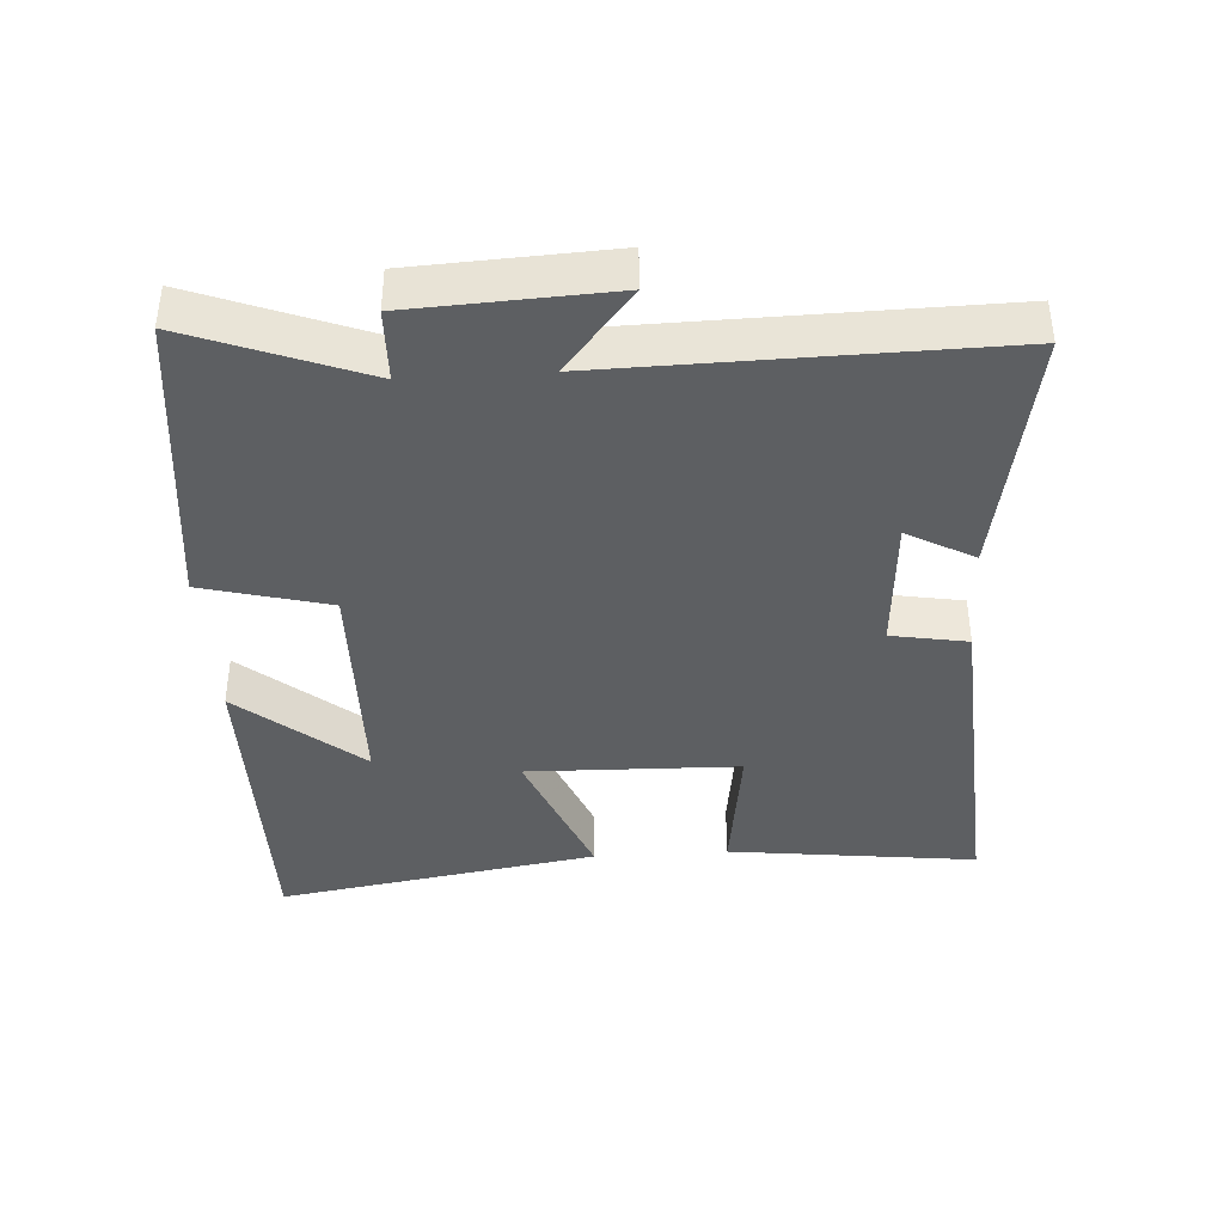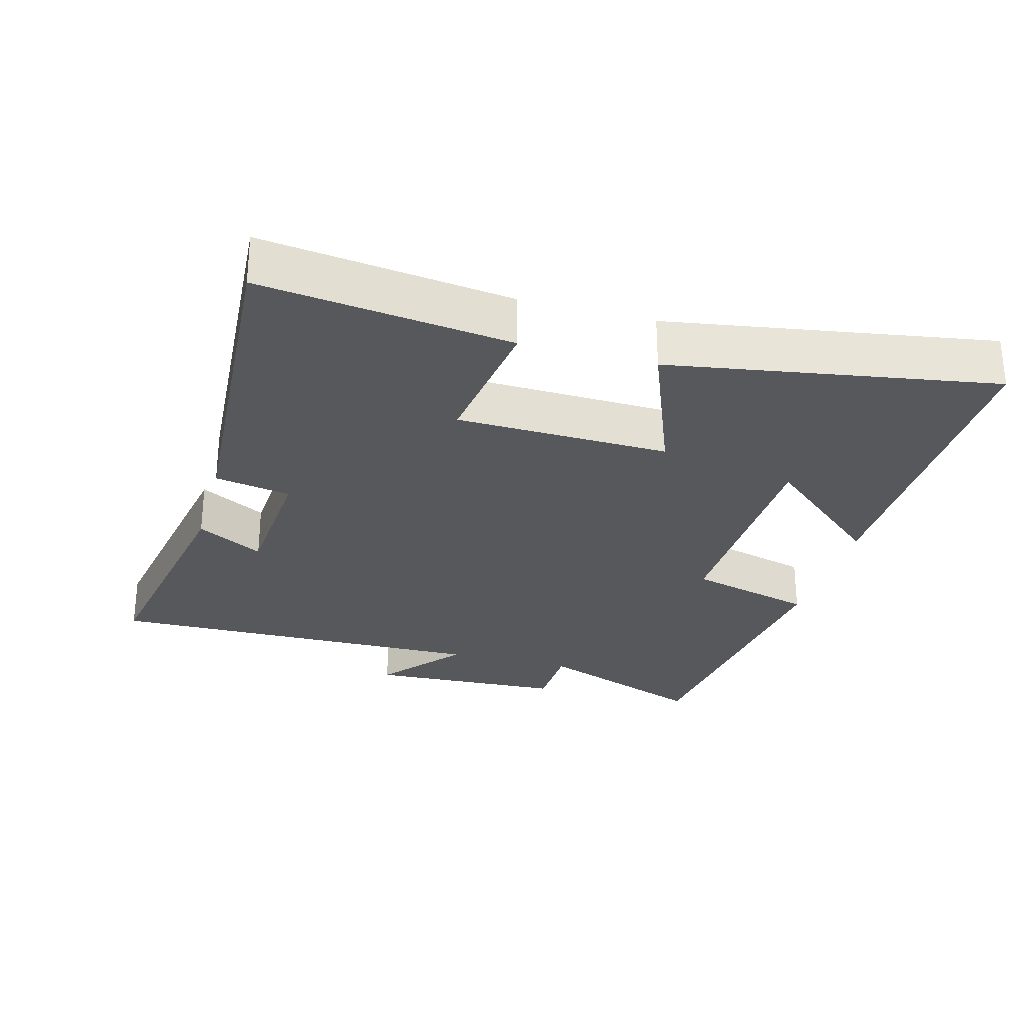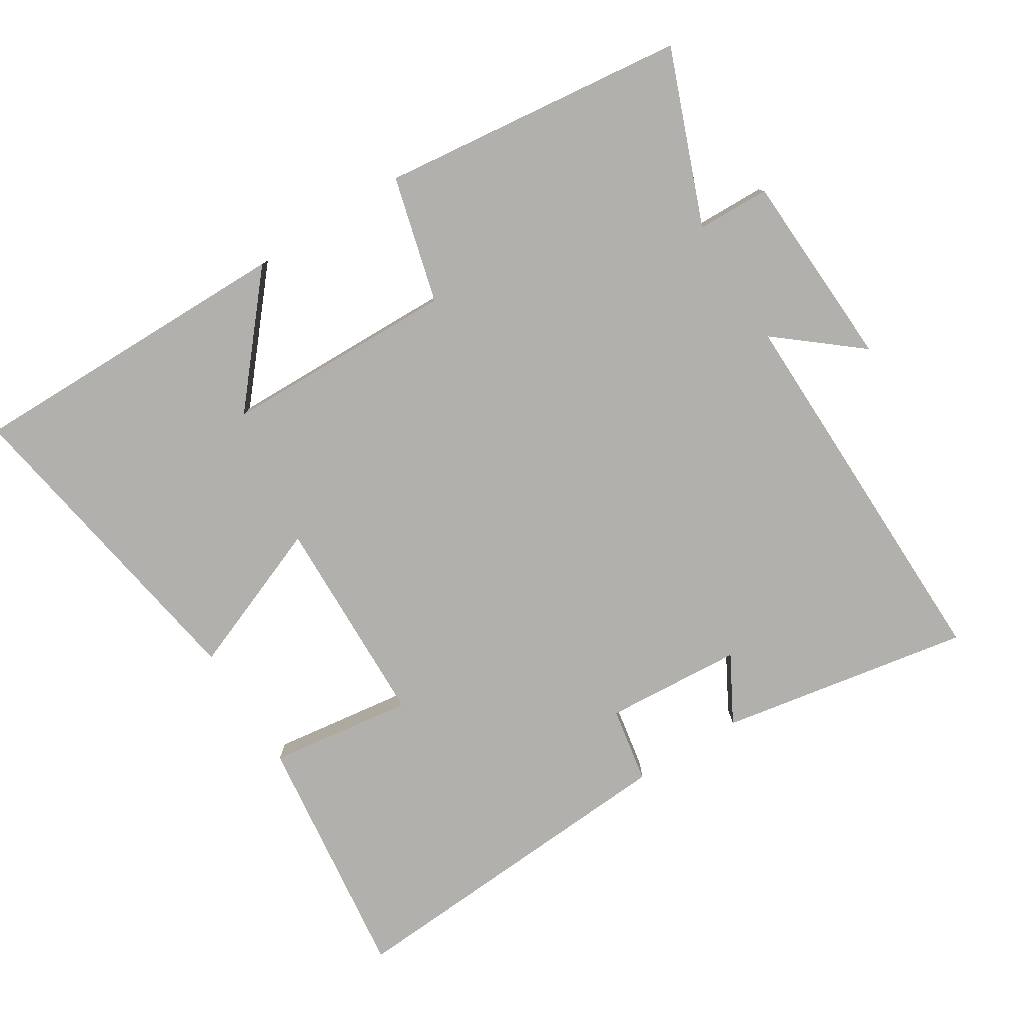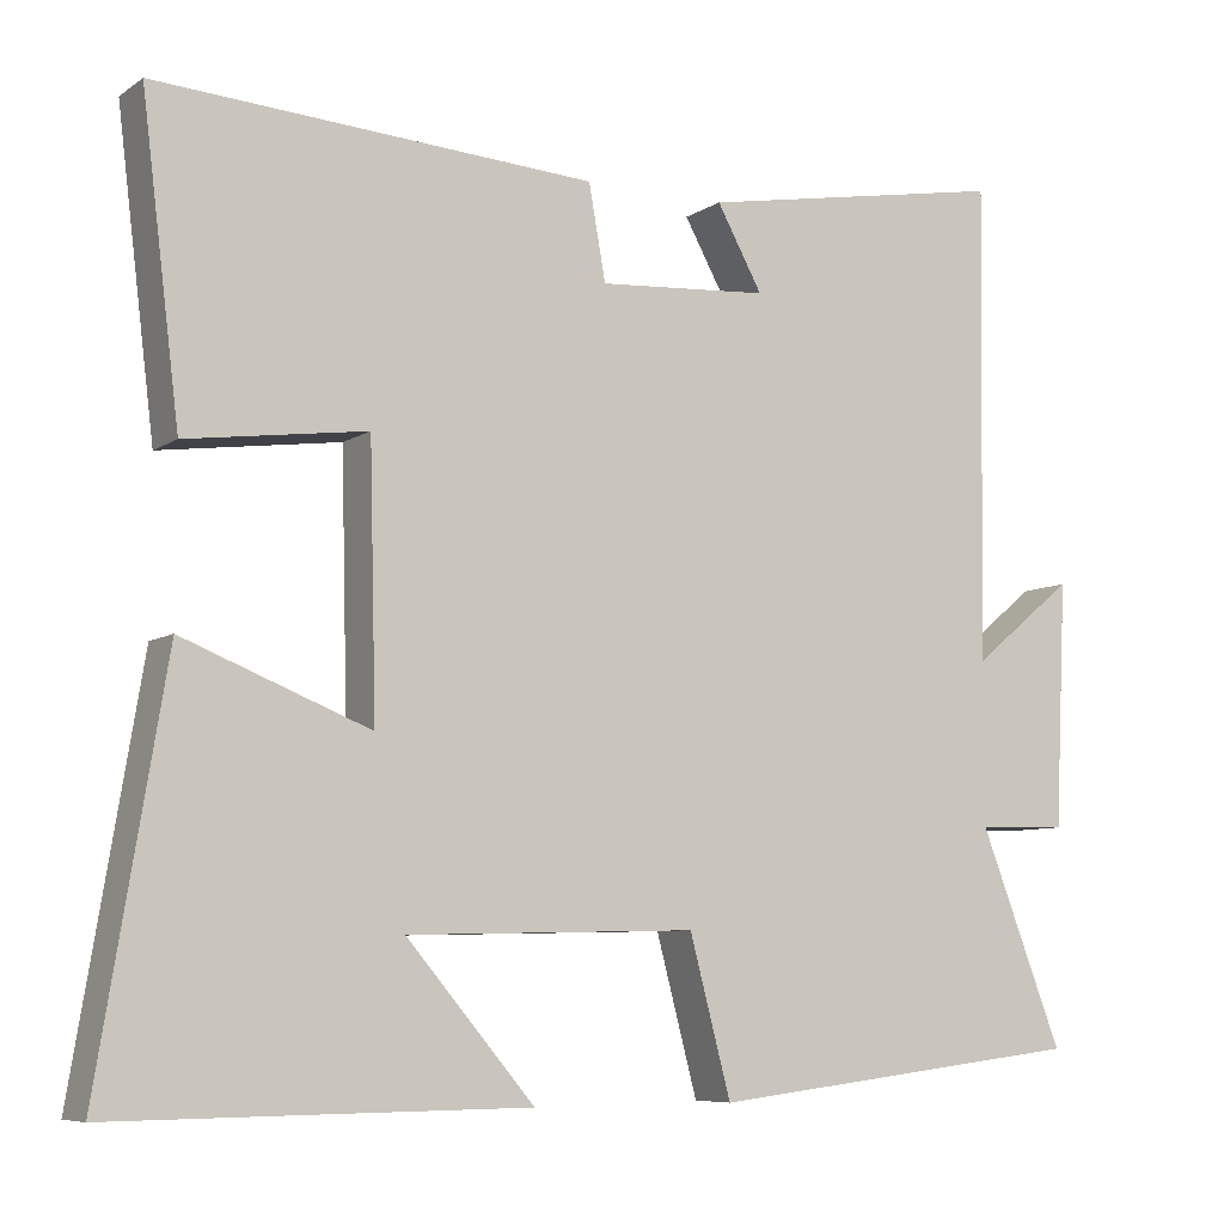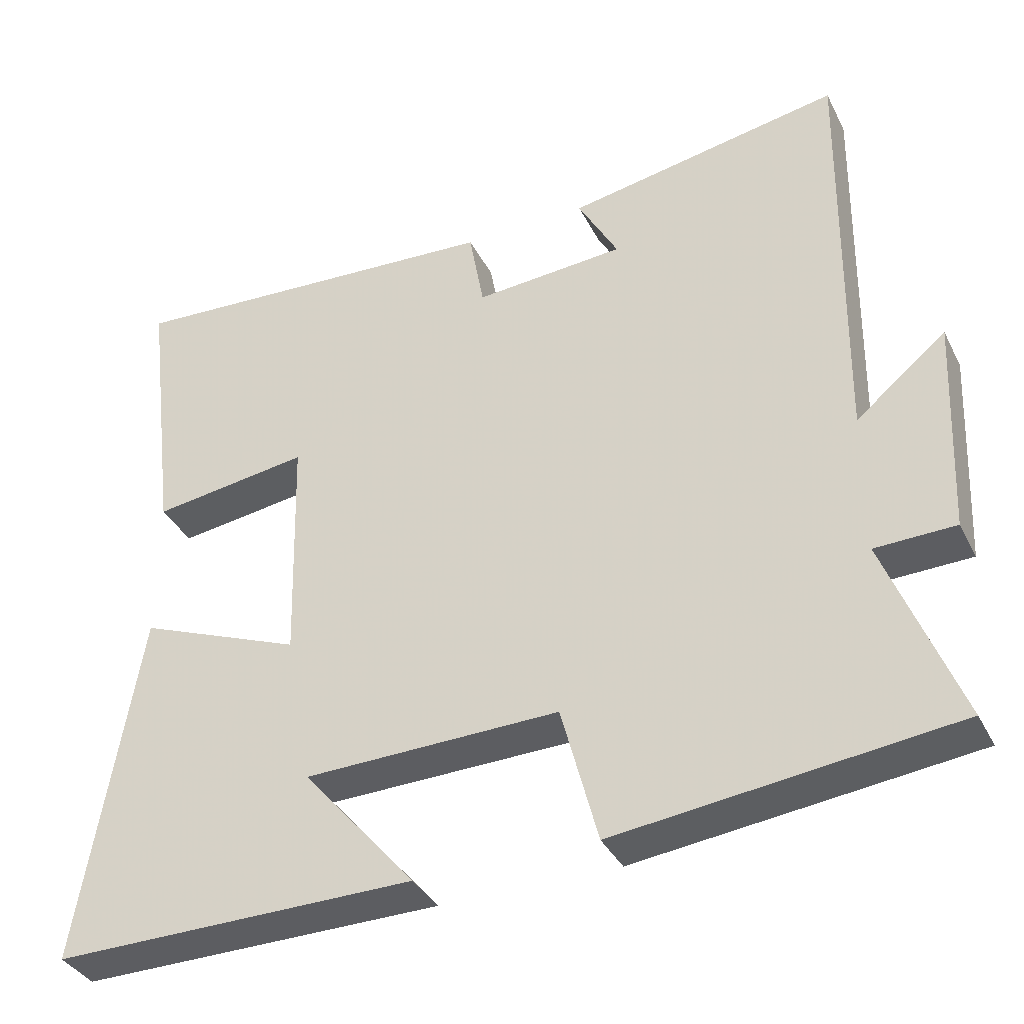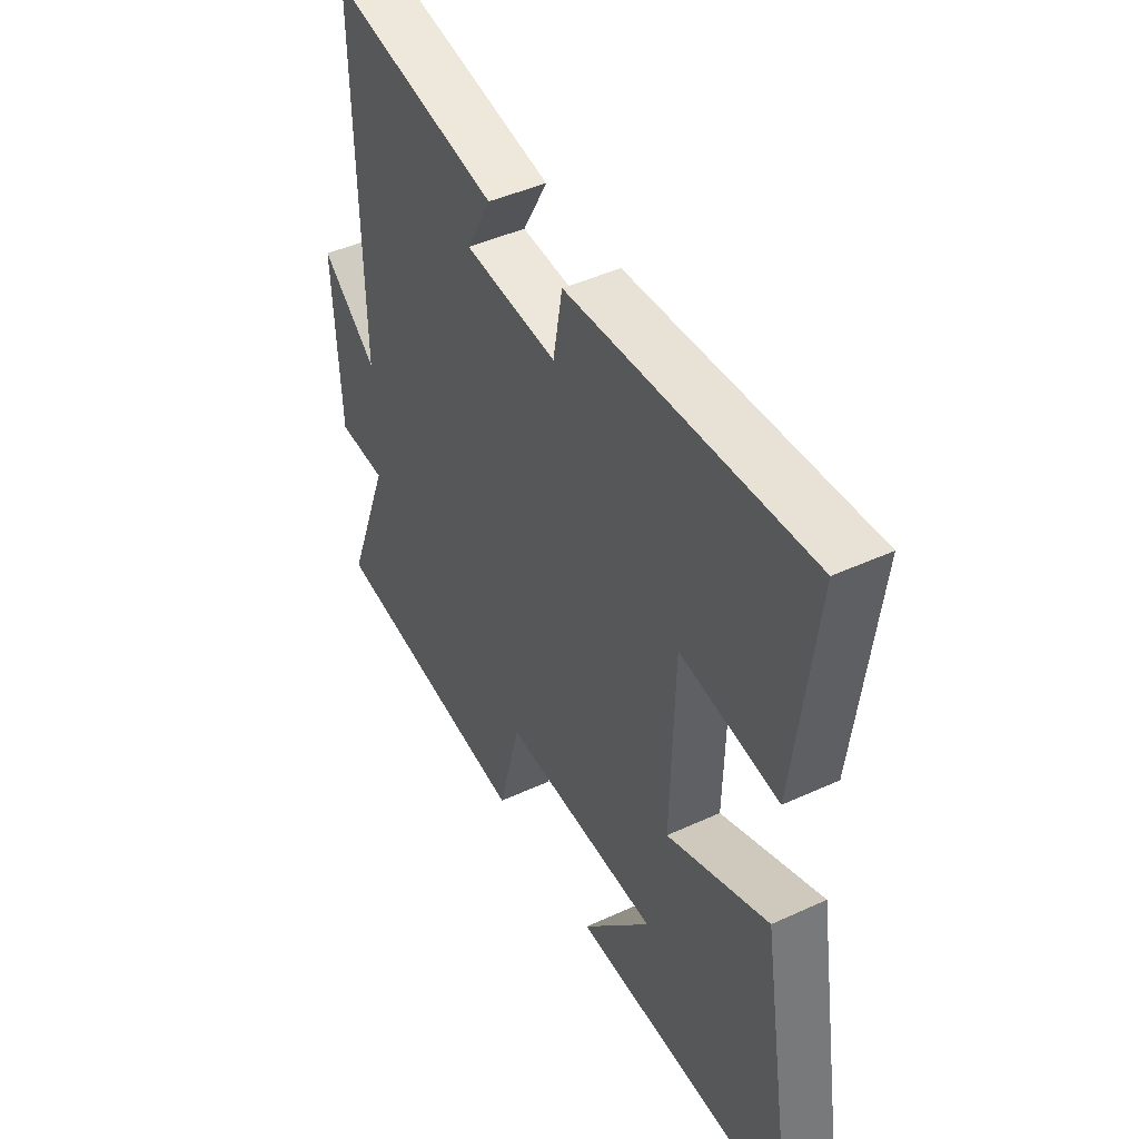
<metadata>
{"format":"obj","ext":"obj","renderer":"f3d","projection":"perspective","resolution":1024,"background":"white","views":[{"elev":-39.5,"azim":-86.3,"up":"+Y"},{"elev":-28.1,"azim":74.6,"up":"+Y"},{"elev":-78.7,"azim":-147.9,"up":"+Y"},{"elev":-7.5,"azim":150.0,"up":"+Z"},{"elev":-36.6,"azim":-155.7,"up":"+Z"},{"elev":44.7,"azim":61.9,"up":"+Z"}]}
</metadata>
<code>
v 0.579 0.07 -0.504
v 0.092 0.07 -0.5
v 0.243 0.07 -0.323
v -0.099 0.07 -0.315
v -0.148 0.07 -0.5
v -0.598 0.07 -0.447
v -0.5 0.07 -0.193
v -0.607 0.07 -0.19
v -0.621 0.07 0.1
v -0.5 0.07 0.001
v -0.509 0.07 0.566
v -0.14 0.07 0.5
v -0.194 0.07 0.402
v 0.008 0.07 0.388
v 0.028 0.07 0.5
v 0.545 0.07 0.533
v 0.5 0.07 0.167
v 0.288 0.07 0.196
v 0.28 0.07 -0.116
v 0.5 0.07 -0.029
v 0.579 0 -0.504
v 0.092 0 -0.5
v 0.243 0 -0.323
v -0.099 0 -0.315
v -0.148 0 -0.5
v -0.598 0 -0.447
v -0.5 0 -0.193
v -0.607 0 -0.19
v -0.621 0 0.1
v -0.5 0 0.001
v -0.509 0 0.566
v -0.14 0 0.5
v -0.194 0 0.402
v 0.008 0 0.388
v 0.028 0 0.5
v 0.545 0 0.533
v 0.5 0 0.167
v 0.288 0 0.196
v 0.28 0 -0.116
v 0.5 0 -0.029
f 19 20 1
f 15 16 17 18
f 14 15 18 19
f 13 14 19
f 10 11 12 13
f 10 13 19
f 7 8 9 10
f 7 10 19
f 4 5 6 7
f 3 4 7 19
f 1 2 3
f 1 3 19
f 21 40 39
f 38 37 36 35
f 39 38 35 34
f 39 34 33
f 33 32 31 30
f 39 33 30
f 30 29 28 27
f 39 30 27
f 27 26 25 24
f 39 27 24 23
f 23 22 21
f 39 23 21
f 1 21 22 2
f 2 22 23 3
f 3 23 24 4
f 4 24 25 5
f 5 25 26 6
f 6 26 27 7
f 7 27 28 8
f 8 28 29 9
f 9 29 30 10
f 10 30 31 11
f 11 31 32 12
f 12 32 33 13
f 13 33 34 14
f 14 34 35 15
f 15 35 36 16
f 16 36 37 17
f 17 37 38 18
f 18 38 39 19
f 19 39 40 20
f 20 40 21 1

</code>
